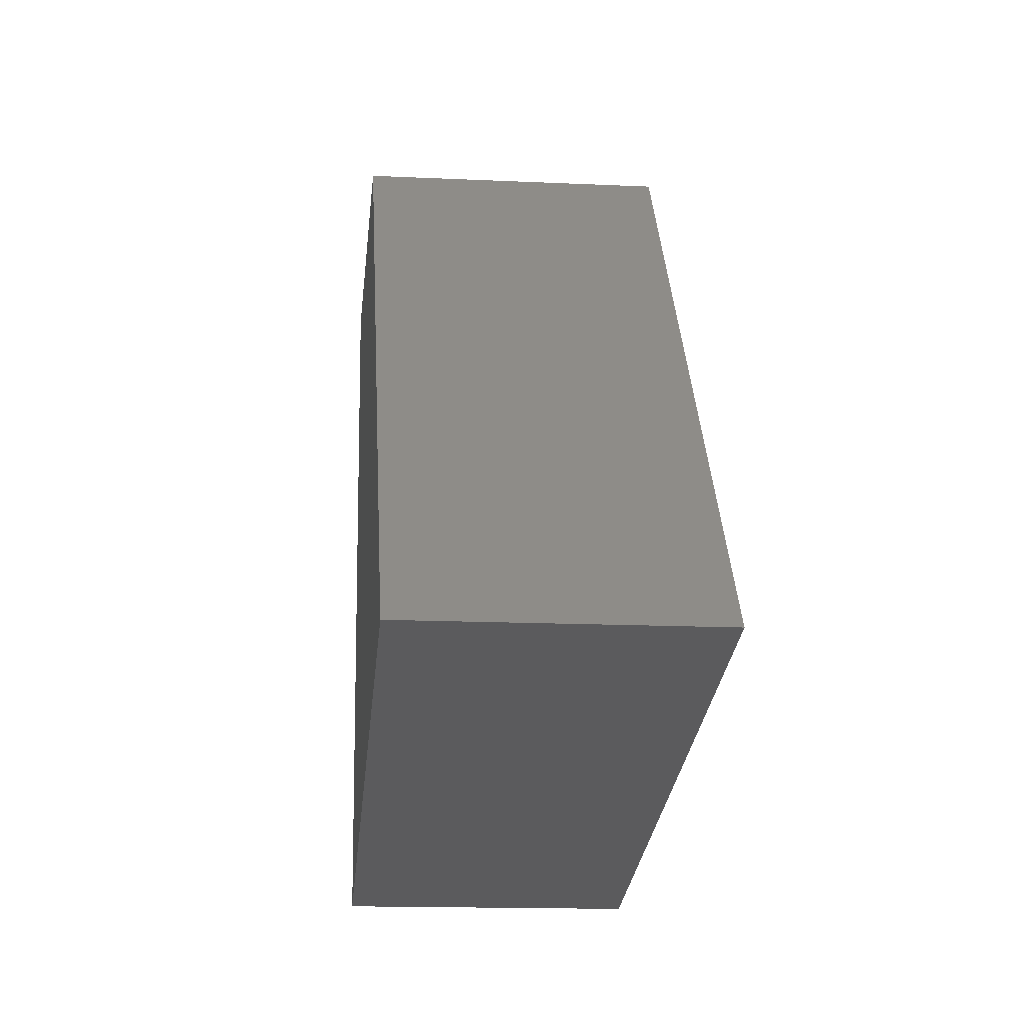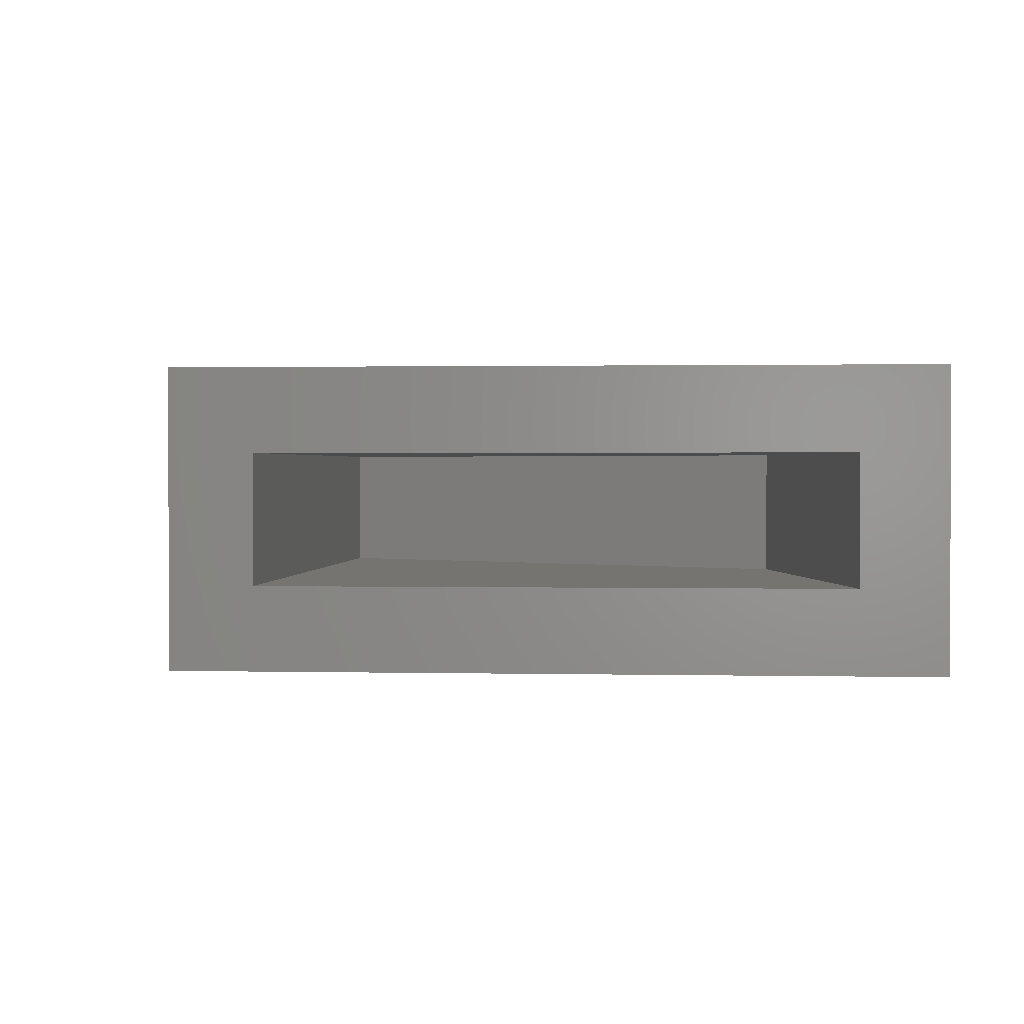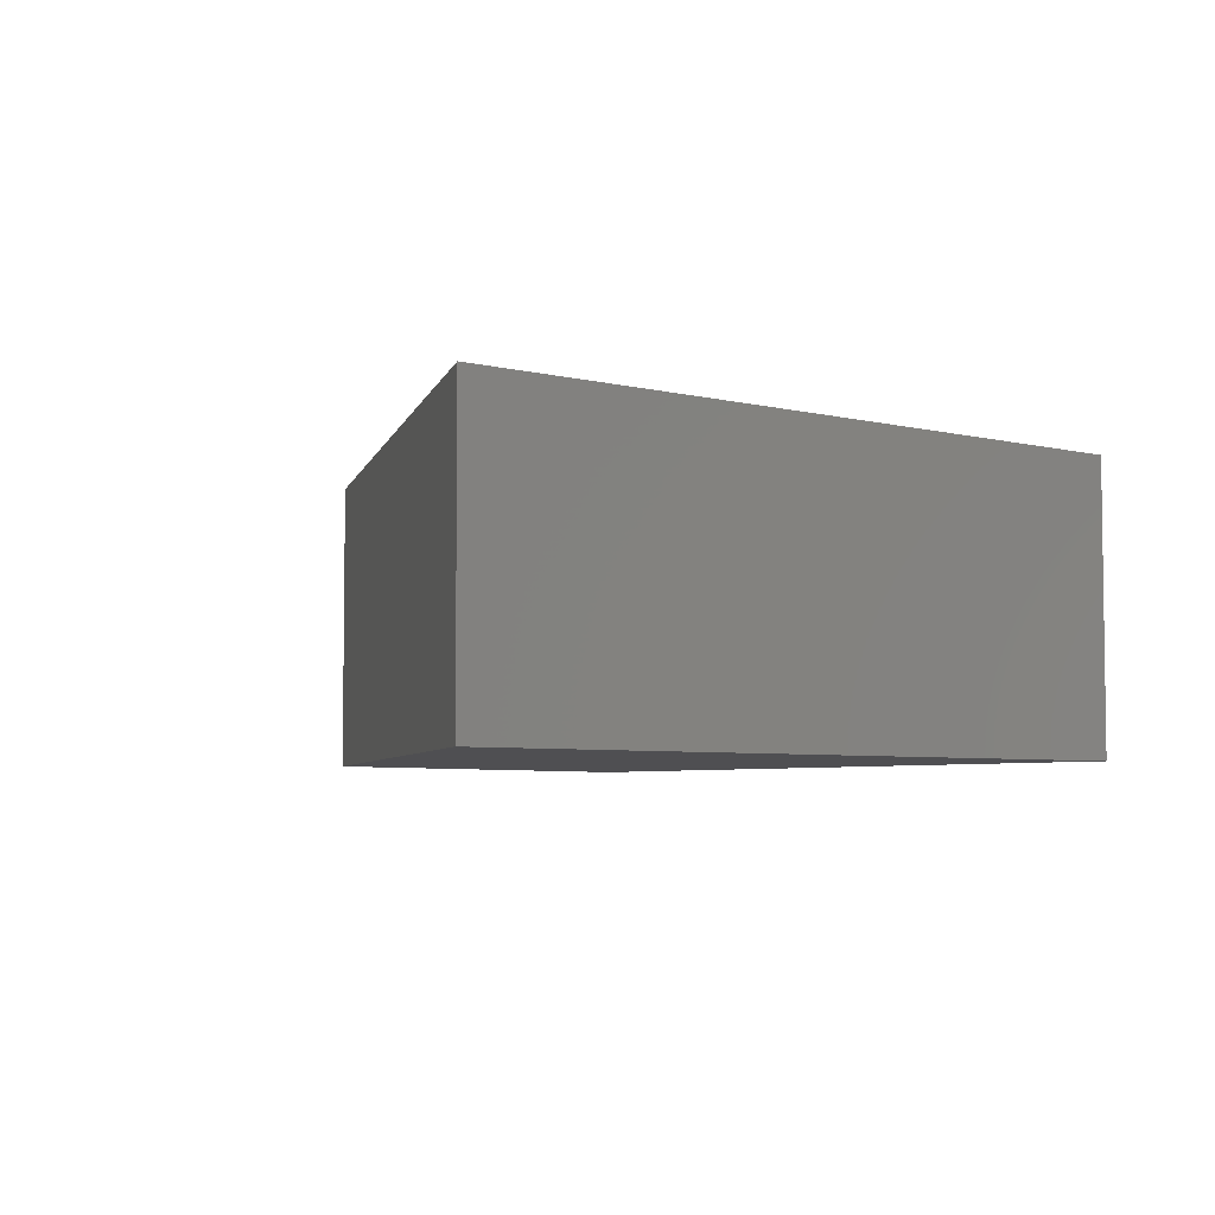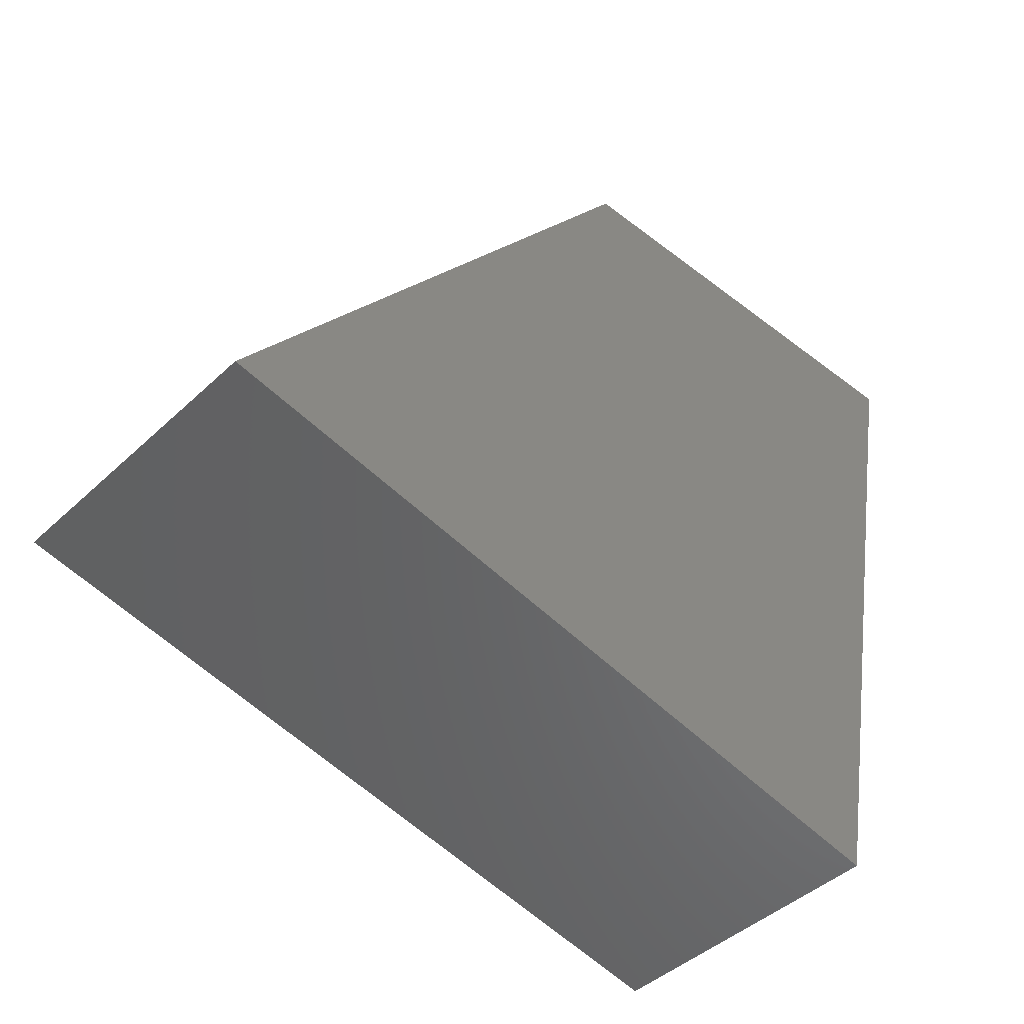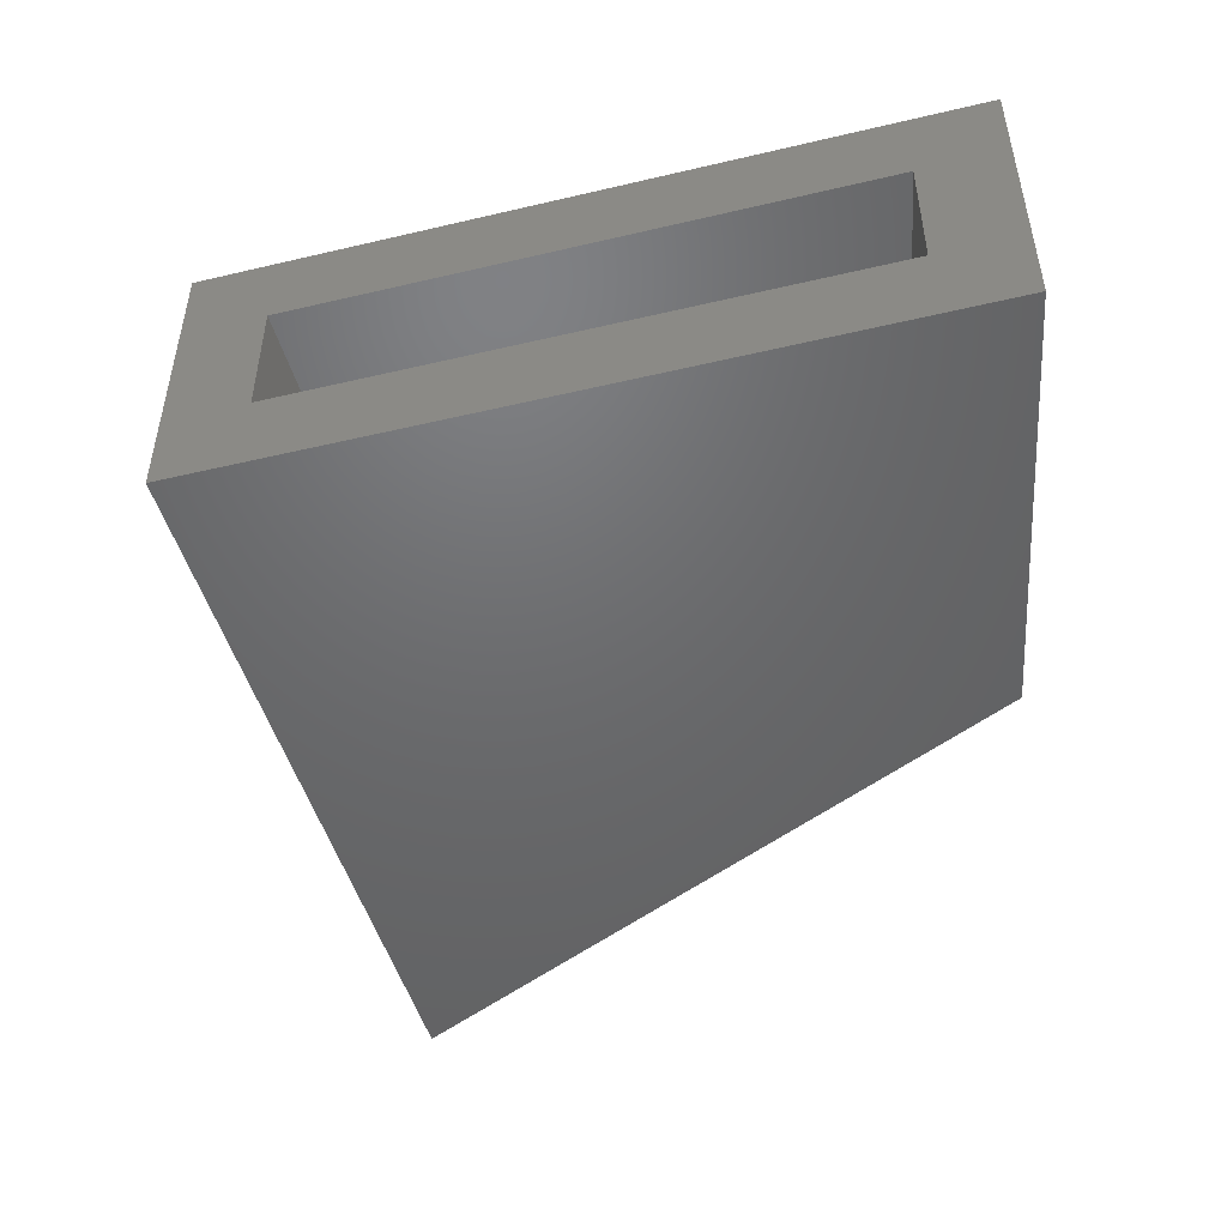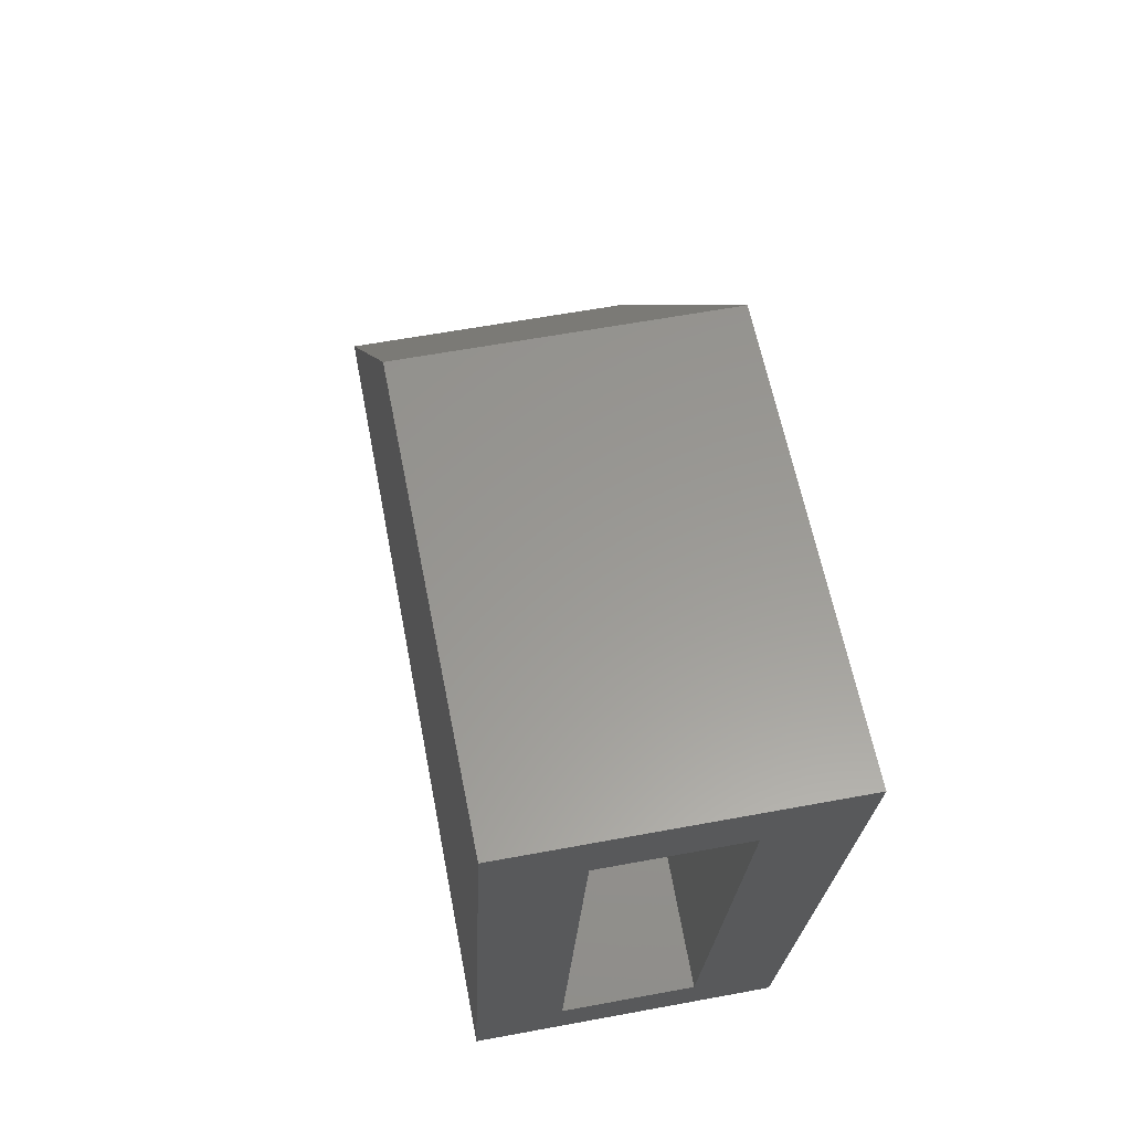
<metadata>
{"format":"stl","ext":"stl","renderer":"f3d","projection":"perspective","resolution":1024,"background":"white","views":[{"elev":-15.9,"azim":84.6,"up":"+Z"},{"elev":1.2,"azim":-96.1,"up":"+Y"},{"elev":-5.0,"azim":129.8,"up":"+Y"},{"elev":-43.8,"azim":137.6,"up":"+Z"},{"elev":-48.3,"azim":-86.0,"up":"+Y"},{"elev":59.2,"azim":-100.9,"up":"+Z"}]}
</metadata>
<code>
# stl→obj: 16 verts, 28 faces
v 0.1184 -0.25 -0.6237
v 0.1053 -0.1797 -0.5546
v 0.1184 0 -0.6237
v 0.1053 -0.07031 -0.5546
v -6.939e-18 0 4.249e-34
v 0.01335 -0.07031 -0.07031
v -6.939e-18 -0.25 4.249e-34
v 0.01335 -0.1797 -0.07031
v 0.6259 -0.1797 -0.4505
v 0.6259 -0.07031 -0.4505
v 0.3362 -0.1797 -0.07031
v 0.3362 -0.07031 -0.07031
v 0.3711 -0.25 6.055e-17
v 0.75 -0.25 -0.4974
v 0.3711 0 6.055e-17
v 0.75 0 -0.4974
f 1 2 3
f 3 2 4
f 3 4 5
f 5 4 6
f 5 6 7
f 7 6 8
f 7 8 1
f 1 8 2
f 2 9 4
f 4 9 10
f 11 8 12
f 12 8 6
f 12 6 10
f 10 6 4
f 11 9 8
f 8 9 2
f 9 11 10
f 10 11 12
f 7 1 13
f 13 1 14
f 5 15 3
f 3 15 16
f 13 15 7
f 7 15 5
f 14 16 13
f 13 16 15
f 1 3 14
f 14 3 16

</code>
